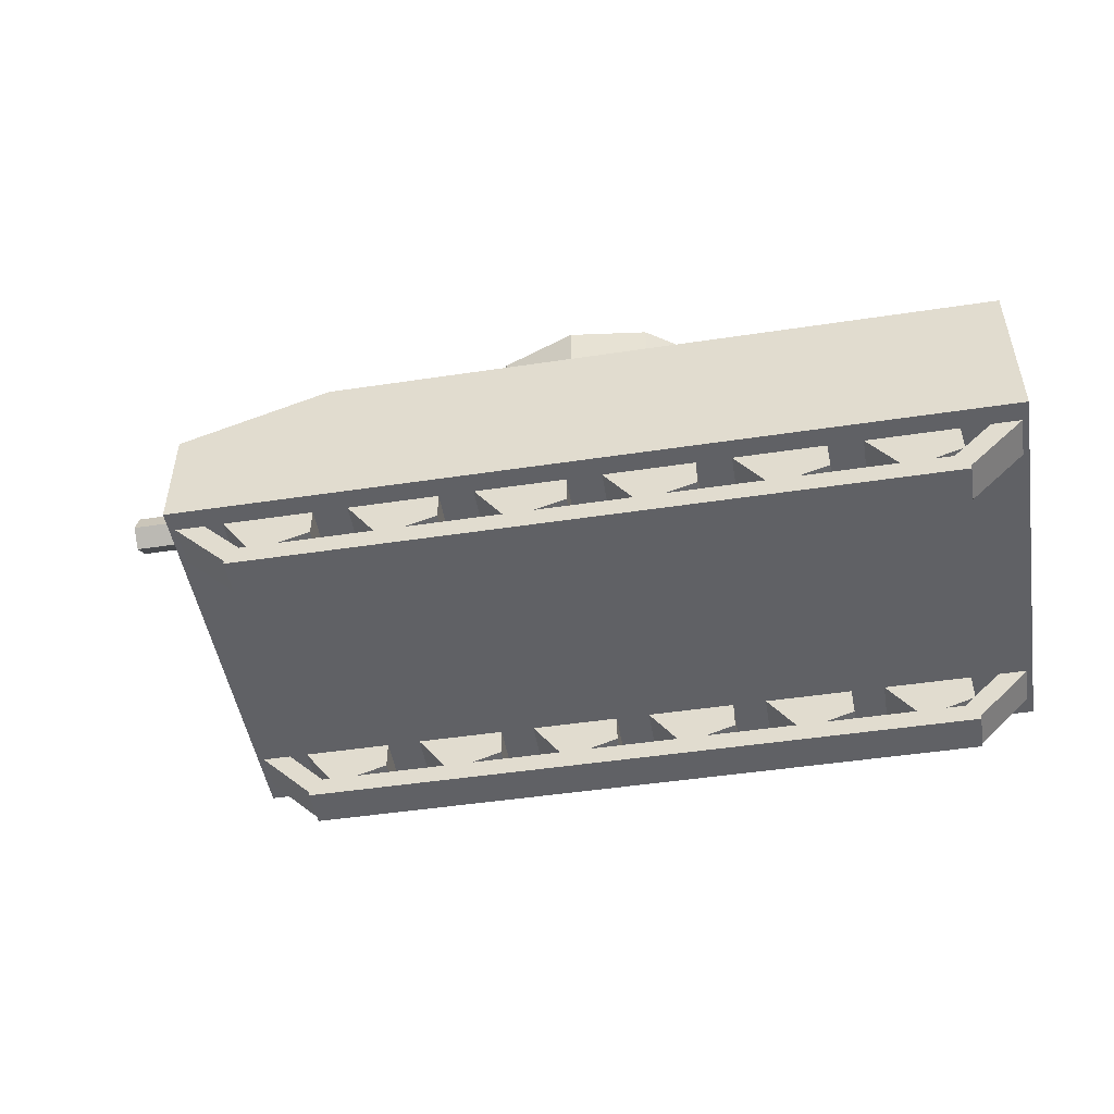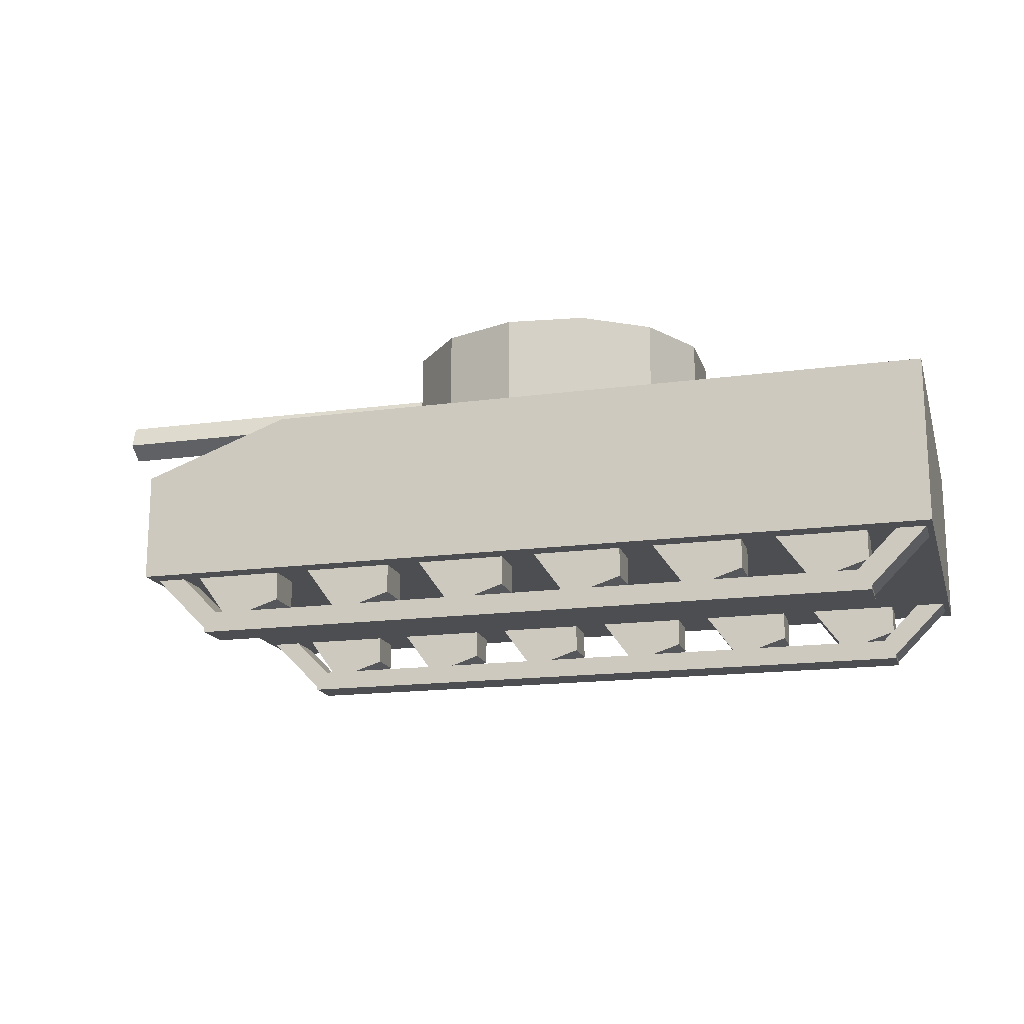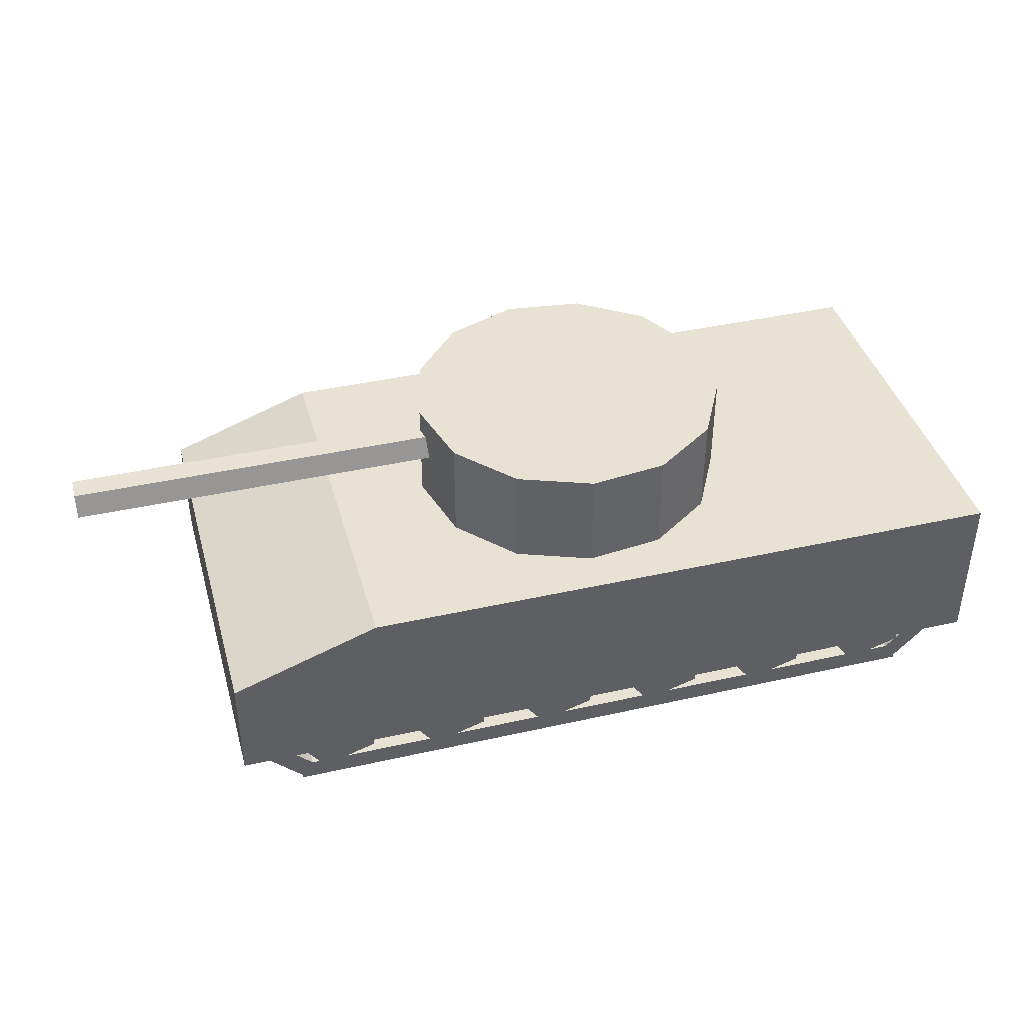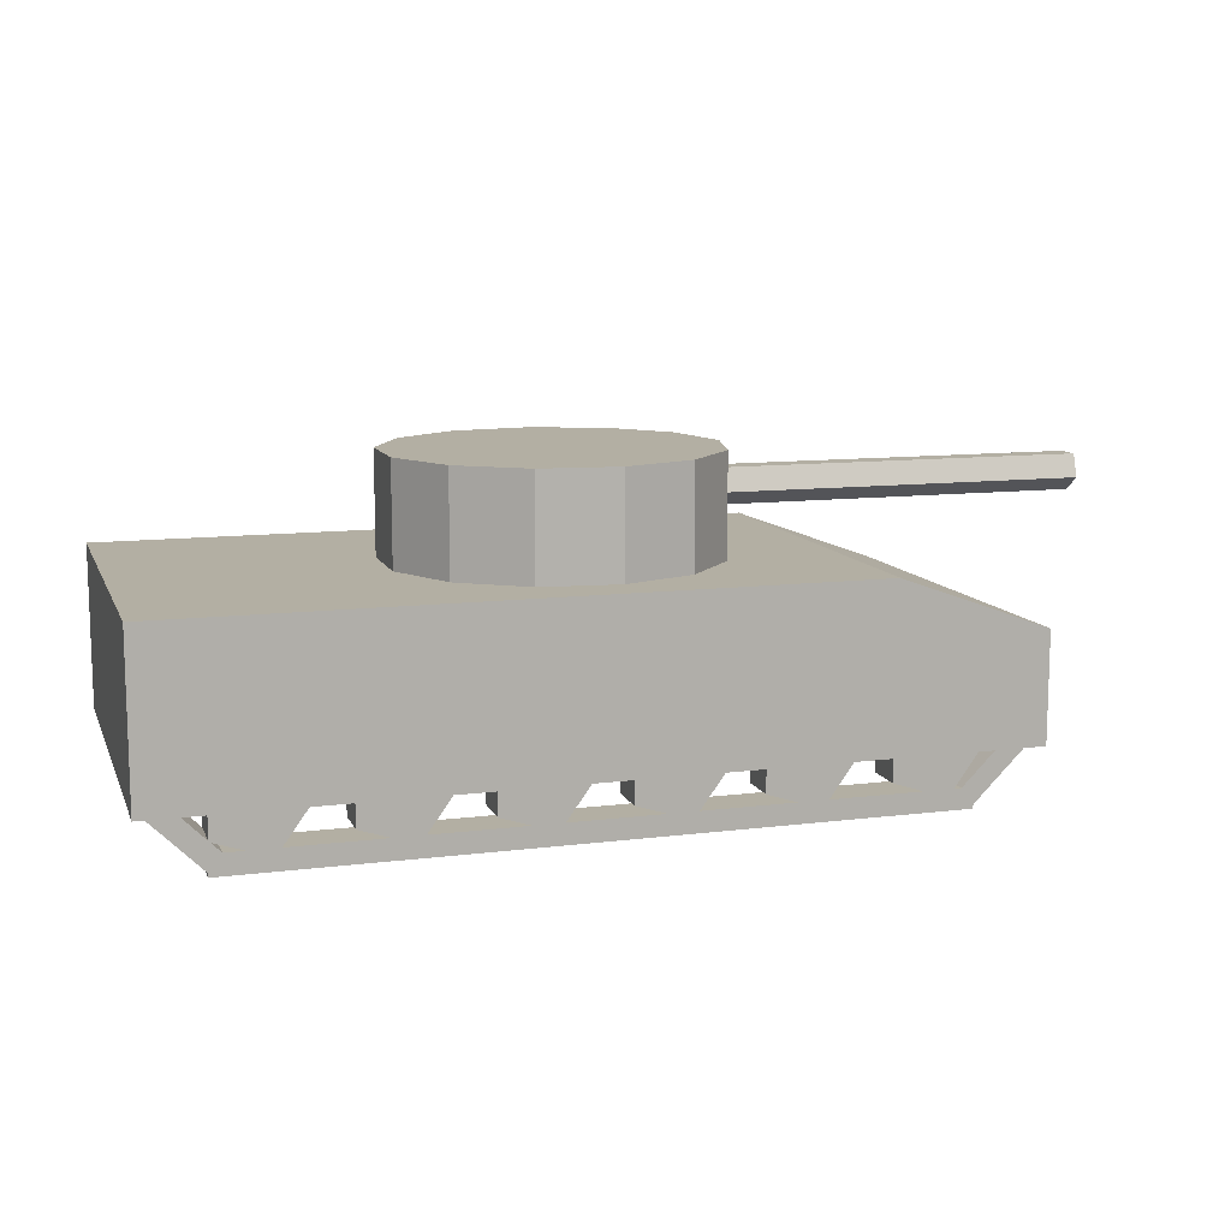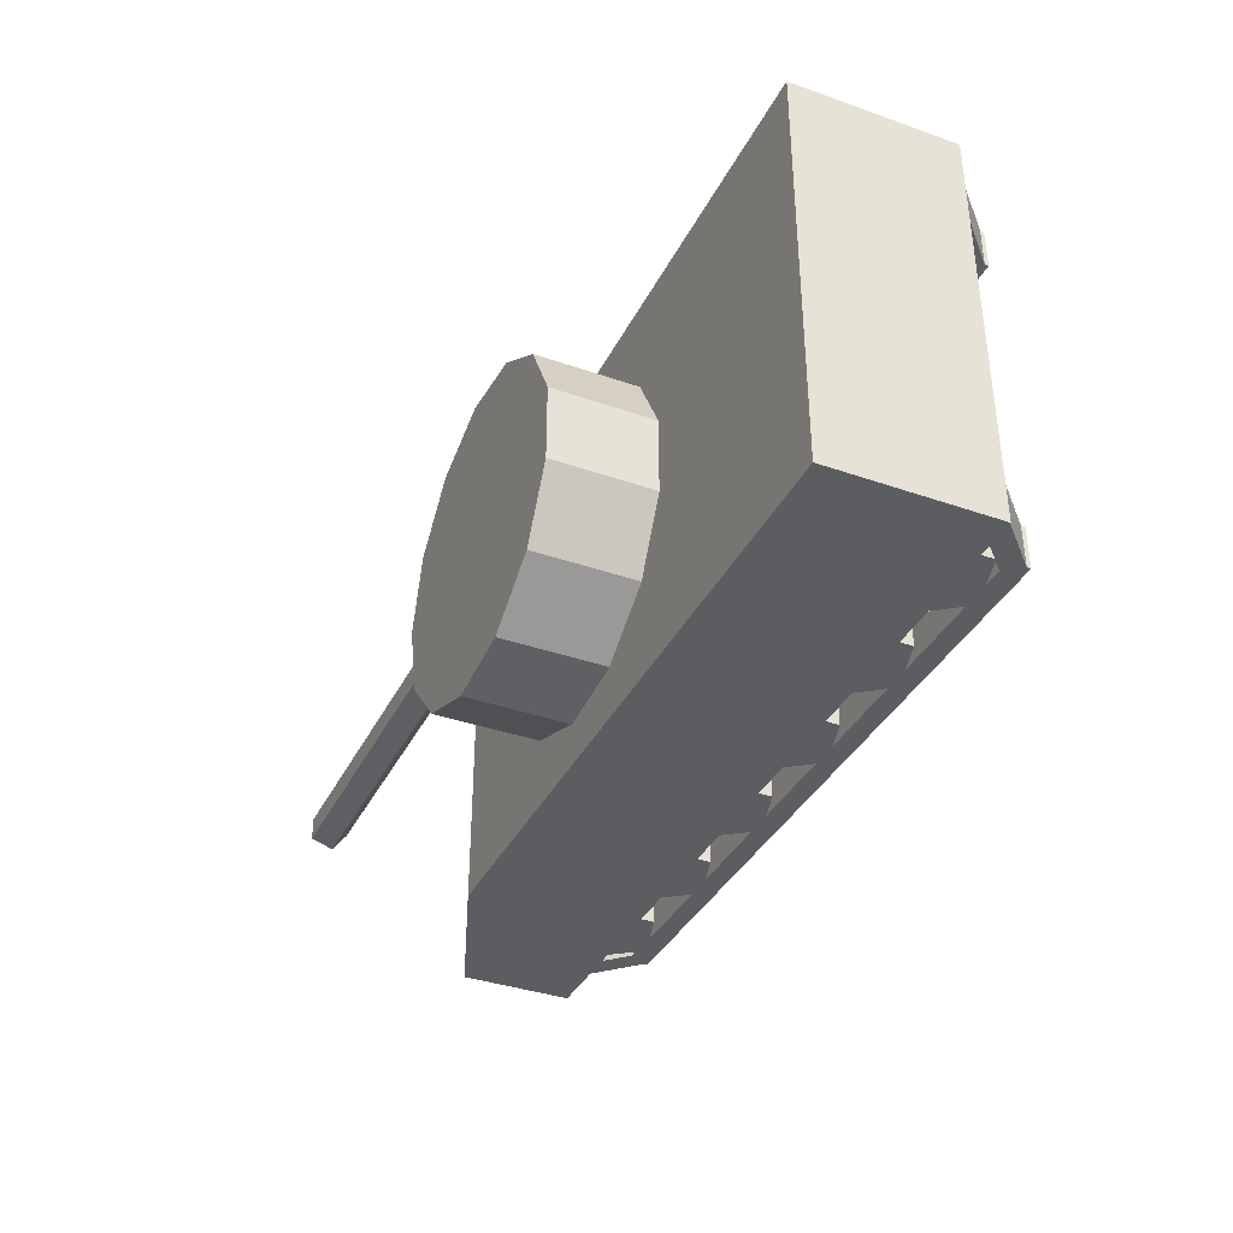
<metadata>
{"format":"obj","ext":"obj","renderer":"f3d","projection":"perspective","resolution":1024,"background":"white","views":[{"elev":-48.7,"azim":-170.5,"up":"+Y"},{"elev":-16.6,"azim":-164.6,"up":"+Y"},{"elev":40.6,"azim":164.6,"up":"+Y"},{"elev":11.1,"azim":-17.2,"up":"+Y"},{"elev":-36.9,"azim":-114.3,"up":"+Z"}]}
</metadata>
<code>
o Tank_Base
v 10 0.6758 5
v 10 -2 -5
v 10 0.6758 -5
v 10 -2 5
v 6.362 2 -5
v 4 2 0
v 6.362 2 5
v 3.542 2 -1.859
v 2.272 2 -3.292
v 0.4821 2 -3.971
v -10 2 -5
v -3.884 2 -0.9573
v -3.884 2 0.9573
v -2.994 2 -2.652
v -1.418 2 -3.74
v 3.542 2 1.859
v 2.272 2 3.292
v 0.4821 2 3.971
v -10 2 5
v -1.418 2 3.74
v -2.994 2 2.652
v -9.854 -2 3.5
v -9.146 -2 -3.5
v -9.146 -2 3.5
v -9.854 -2 -3.5
v -8.471 -2 3.5
v -6.3 -2 -3.5
v -6.3 -2 3.5
v -8.471 -2 -3.5
v -5.471 -2 3.5
v -3.3 -2 -3.5
v -3.3 -2 3.5
v -5.471 -2 -3.5
v -2.471 -2 3.5
v -0.3 -2 -3.5
v -0.3 -2 3.5
v -2.471 -2 -3.5
v 0.5292 -2 3.5
v 2.7 -2 -3.5
v 2.7 -2 3.5
v 0.5292 -2 -3.5
v 3.529 -2 3.5
v 5.7 -2 -3.5
v 5.7 -2 3.5
v 3.529 -2 -3.5
v 6.529 -2 3.5
v 8.7 -2 -3.5
v 8.7 -2 3.5
v 6.529 -2 -3.5
v 9.146 -2 3.5
v 9.854 -2 -3.5
v 9.854 -2 3.5
v 9.146 -2 -3.5
v 9.854 -2 4.5
v 9.146 -2 4.5
v 8.7 -2 4.5
v 6.529 -2 4.5
v 5.7 -2 4.5
v 3.529 -2 4.5
v 2.7 -2 4.5
v 0.5292 -2 4.5
v -0.3 -2 4.5
v -10 -2 5
v -2.471 -2 4.5
v -3.3 -2 4.5
v -5.471 -2 4.5
v -6.3 -2 4.5
v -8.471 -2 4.5
v -9.146 -2 4.5
v -9.854 -2 4.5
v -10 -2 -5
v 9.854 -2 -4.5
v 9.146 -2 -4.5
v 8.7 -2 -4.5
v 6.529 -2 -4.5
v 5.7 -2 -4.5
v 3.529 -2 -4.5
v 2.7 -2 -4.5
v 0.5292 -2 -4.5
v -0.3 -2 -4.5
v -2.471 -2 -4.5
v -3.3 -2 -4.5
v -5.471 -2 -4.5
v -6.3 -2 -4.5
v -8.471 -2 -4.5
v -9.146 -2 -4.5
v -9.854 -2 -4.5
v -8.427 -2.72 4.5
v -7.718 -2.95 3.5
v -7.718 -2.95 4.5
v -8.427 -2.72 3.5
v -8.471 -2.676 4.5
v -8.471 -2.676 3.5
v -8.5 -3.354 4.5
v -8.5 -3.45 4.5
v -8.196 -2.95 4.5
v -6.99 -2.95 4.5
v -4.718 -2.95 4.5
v -3.99 -2.95 4.5
v -1.718 -2.95 4.5
v -0.9902 -2.95 4.5
v 1.282 -2.95 4.5
v 8.5 -3.45 4.5
v 2.01 -2.95 4.5
v 4.282 -2.95 4.5
v 5.01 -2.95 4.5
v 7.282 -2.95 4.5
v -5.471 -2.705 4.5
v -2.471 -2.705 4.5
v 0.5292 -2.705 4.5
v 3.529 -2.705 4.5
v 6.529 -2.705 4.5
v 8.01 -2.95 4.5
v 8.5 -3.354 4.5
v 8.196 -2.95 4.5
v 8.5 -3.354 3.5
v 8.01 -2.95 3.5
v 8.196 -2.95 3.5
v 8.5 -3.45 3.5
v 7.282 -2.95 3.5
v 5.01 -2.95 3.5
v 4.282 -2.95 3.5
v 2.01 -2.95 3.5
v 1.282 -2.95 3.5
v -0.9902 -2.95 3.5
v -8.5 -3.45 3.5
v -1.718 -2.95 3.5
v -3.99 -2.95 3.5
v -4.718 -2.95 3.5
v -6.99 -2.95 3.5
v 6.529 -2.705 3.5
v 3.529 -2.705 3.5
v 0.5292 -2.705 3.5
v -2.471 -2.705 3.5
v -5.471 -2.705 3.5
v -8.5 -3.354 3.5
v -8.196 -2.95 3.5
v -8.427 -2.72 -3.5
v -7.718 -2.95 -4.5
v -7.718 -2.95 -3.5
v -8.427 -2.72 -4.5
v -8.471 -2.676 -3.5
v -8.471 -2.676 -4.5
v -8.5 -3.354 -3.5
v -8.5 -3.45 -3.5
v -8.196 -2.95 -3.5
v -6.99 -2.95 -3.5
v -4.718 -2.95 -3.5
v -3.99 -2.95 -3.5
v -1.718 -2.95 -3.5
v -0.9902 -2.95 -3.5
v 1.282 -2.95 -3.5
v 8.5 -3.45 -3.5
v 2.01 -2.95 -3.5
v 4.282 -2.95 -3.5
v 5.01 -2.95 -3.5
v 7.282 -2.95 -3.5
v -5.471 -2.705 -3.5
v -2.471 -2.705 -3.5
v 0.5292 -2.705 -3.5
v 3.529 -2.705 -3.5
v 6.529 -2.705 -3.5
v 8.01 -2.95 -3.5
v 8.5 -3.354 -3.5
v 8.196 -2.95 -3.5
v 8.5 -3.354 -4.5
v 8.01 -2.95 -4.5
v 8.196 -2.95 -4.5
v 8.5 -3.45 -4.5
v 7.282 -2.95 -4.5
v 5.01 -2.95 -4.5
v 4.282 -2.95 -4.5
v 2.01 -2.95 -4.5
v 1.282 -2.95 -4.5
v -0.9902 -2.95 -4.5
v -8.5 -3.45 -4.5
v -1.718 -2.95 -4.5
v -3.99 -2.95 -4.5
v -4.718 -2.95 -4.5
v -6.99 -2.95 -4.5
v 6.529 -2.705 -4.5
v 3.529 -2.705 -4.5
v 0.5292 -2.705 -4.5
v -2.471 -2.705 -4.5
v -5.471 -2.705 -4.5
v -8.5 -3.354 -4.5
v -8.196 -2.95 -4.5
v -2.994 4.5 -2.652
v -1.418 4.5 -3.74
v 3.542 4.5 -1.859
v 2.272 4.5 -3.292
v 3.883 3.345 -0.4755
v 3.928 3.905 -0.2939
v 4 4.5 0
v 4 3.905 0
v 4 3 0
v -3.884 4.5 -0.9573
v -3.884 4.5 0.9573
v 3.928 3.905 0.2939
v 3.542 4.5 1.859
v 3.883 3.345 0.4755
v 2.272 4.5 3.292
v 0.4821 4.5 -3.971
v 0.4821 4.5 3.971
v -1.418 4.5 3.74
v -2.994 4.5 2.652
v 13 3.345 -0.4755
v 13 3 0
v 13 3.905 -0.2939
v 13 3.905 0.2939
v 13 3.345 0.4755
f 1 2 3
f 2 1 4
f 5 6 7
f 5 8 6
f 5 9 8
f 5 10 9
f 11 10 5
f 12 11 13
f 14 11 12
f 15 11 14
f 10 11 15
f 16 7 6
f 17 7 16
f 18 7 17
f 19 18 20
f 19 13 11
f 18 19 7
f 21 19 20
f 13 19 21
f 22 23 24
f 23 22 25
f 26 27 28
f 27 26 29
f 30 31 32
f 31 30 33
f 34 35 36
f 35 34 37
f 38 39 40
f 39 38 41
f 42 43 44
f 43 42 45
f 46 47 48
f 47 46 49
f 50 51 52
f 51 50 53
f 52 4 54
f 4 55 54
f 48 50 55
f 50 48 53
f 48 55 56
f 4 56 55
f 4 57 56
f 44 46 57
f 46 44 49
f 44 57 58
f 4 58 57
f 4 59 58
f 40 42 59
f 42 40 45
f 40 59 60
f 4 60 59
f 4 61 60
f 36 38 61
f 38 36 41
f 36 61 62
f 4 62 61
f 63 62 4
f 32 34 64
f 34 32 37
f 32 64 65
f 62 63 64
f 64 63 65
f 28 30 66
f 30 28 33
f 28 66 67
f 65 63 66
f 66 63 67
f 24 26 68
f 26 24 29
f 24 68 69
f 67 63 68
f 68 63 69
f 63 22 70
f 22 63 25
f 71 25 63
f 69 63 70
f 4 52 2
f 51 2 52
f 72 2 51
f 73 2 72
f 47 53 48
f 53 47 73
f 74 73 47
f 74 2 73
f 75 2 74
f 43 49 44
f 49 43 75
f 76 75 43
f 76 2 75
f 77 2 76
f 39 45 40
f 45 39 77
f 78 77 39
f 78 2 77
f 79 2 78
f 35 41 36
f 41 35 79
f 80 79 35
f 80 2 79
f 71 80 81
f 31 37 32
f 37 31 81
f 82 81 31
f 71 81 82
f 71 82 83
f 27 33 28
f 33 27 83
f 84 83 27
f 71 83 84
f 71 84 85
f 23 29 24
f 29 23 85
f 86 85 23
f 71 85 86
f 71 86 87
f 80 71 2
f 25 71 87
f 63 11 71
f 11 63 19
f 2 5 3
f 5 2 71
f 5 71 11
f 63 7 19
f 4 7 63
f 7 4 1
f 5 1 3
f 1 5 7
f 88 89 90
f 89 88 91
f 92 26 93
f 26 92 68
f 94 69 70
f 69 94 92
f 92 94 88
f 95 90 96
f 90 95 97
f 97 95 98
f 98 95 99
f 99 95 100
f 100 95 101
f 101 95 102
f 103 102 95
f 102 103 104
f 104 103 105
f 105 103 106
f 106 103 107
f 95 96 94
f 88 94 96
f 88 68 92
f 68 88 90
f 68 90 67
f 67 90 97
f 98 66 108
f 66 98 65
f 65 98 99
f 100 64 109
f 64 100 62
f 62 100 101
f 102 61 110
f 61 102 60
f 60 102 104
f 105 59 111
f 59 105 58
f 58 105 106
f 107 57 112
f 57 107 56
f 56 107 113
f 114 55 115
f 55 114 54
f 107 103 113
f 114 113 103
f 113 114 115
f 116 50 52
f 116 117 118
f 117 119 120
f 120 119 121
f 121 119 122
f 122 119 123
f 123 119 124
f 124 119 125
f 126 125 119
f 125 126 127
f 127 126 128
f 128 126 129
f 129 126 130
f 117 116 119
f 50 116 118
f 120 46 48
f 120 48 117
f 46 120 131
f 122 42 44
f 122 44 121
f 42 122 132
f 124 38 40
f 124 40 123
f 38 124 133
f 127 34 36
f 127 36 125
f 34 127 134
f 129 30 32
f 129 32 128
f 30 129 135
f 89 26 28
f 91 26 89
f 89 28 130
f 26 91 93
f 136 24 93
f 136 93 91
f 136 91 137
f 24 136 22
f 130 126 89
f 89 126 137
f 137 126 136
f 67 130 28
f 130 67 97
f 108 129 98
f 129 108 135
f 108 30 135
f 30 108 66
f 65 128 32
f 128 65 99
f 109 127 100
f 127 109 134
f 109 34 134
f 34 109 64
f 62 125 36
f 125 62 101
f 110 124 102
f 124 110 133
f 110 38 133
f 38 110 61
f 60 123 40
f 123 60 104
f 111 122 105
f 122 111 132
f 111 42 132
f 42 111 59
f 58 121 44
f 121 58 106
f 112 120 107
f 120 112 131
f 112 46 131
f 46 112 57
f 56 117 48
f 117 56 113
f 114 119 116
f 119 114 103
f 137 90 89
f 90 137 96
f 117 115 118
f 115 117 113
f 130 98 129
f 98 130 97
f 128 100 127
f 100 128 99
f 125 102 124
f 102 125 101
f 123 105 122
f 105 123 104
f 121 107 120
f 107 121 106
f 95 119 103
f 119 95 126
f 95 136 126
f 136 95 94
f 69 93 24
f 93 69 92
f 88 137 91
f 137 88 96
f 70 136 94
f 136 70 22
f 115 50 118
f 50 115 55
f 114 52 54
f 52 114 116
f 138 139 140
f 139 138 141
f 142 85 143
f 85 142 29
f 144 23 25
f 23 144 142
f 142 144 138
f 145 140 146
f 140 145 147
f 147 145 148
f 148 145 149
f 149 145 150
f 150 145 151
f 151 145 152
f 153 152 145
f 152 153 154
f 154 153 155
f 155 153 156
f 156 153 157
f 145 146 144
f 138 144 146
f 138 29 142
f 29 138 140
f 29 140 27
f 27 140 147
f 148 33 158
f 33 148 31
f 31 148 149
f 150 37 159
f 37 150 35
f 35 150 151
f 152 41 160
f 41 152 39
f 39 152 154
f 155 45 161
f 45 155 43
f 43 155 156
f 157 49 162
f 49 157 47
f 47 157 163
f 164 53 165
f 53 164 51
f 157 153 163
f 164 163 153
f 163 164 165
f 166 73 72
f 166 167 168
f 167 169 170
f 170 169 171
f 171 169 172
f 172 169 173
f 173 169 174
f 174 169 175
f 176 175 169
f 175 176 177
f 177 176 178
f 178 176 179
f 179 176 180
f 167 166 169
f 73 166 168
f 170 75 74
f 170 74 167
f 75 170 181
f 172 77 76
f 172 76 171
f 77 172 182
f 174 79 78
f 174 78 173
f 79 174 183
f 177 81 80
f 177 80 175
f 81 177 184
f 179 83 82
f 179 82 178
f 83 179 185
f 139 85 84
f 141 85 139
f 139 84 180
f 85 141 143
f 186 86 143
f 186 143 141
f 186 141 187
f 86 186 87
f 180 176 139
f 139 176 187
f 187 176 186
f 27 180 84
f 180 27 147
f 158 179 148
f 179 158 185
f 158 83 185
f 83 158 33
f 31 178 82
f 178 31 149
f 159 177 150
f 177 159 184
f 159 81 184
f 81 159 37
f 35 175 80
f 175 35 151
f 160 174 152
f 174 160 183
f 160 79 183
f 79 160 41
f 39 173 78
f 173 39 154
f 161 172 155
f 172 161 182
f 161 77 182
f 77 161 45
f 43 171 76
f 171 43 156
f 162 170 157
f 170 162 181
f 162 75 181
f 75 162 49
f 47 167 74
f 167 47 163
f 164 169 166
f 169 164 153
f 187 140 139
f 140 187 146
f 167 165 168
f 165 167 163
f 180 148 179
f 148 180 147
f 178 150 177
f 150 178 149
f 175 152 174
f 152 175 151
f 173 155 172
f 155 173 154
f 171 157 170
f 157 171 156
f 145 169 153
f 169 145 176
f 145 186 176
f 186 145 144
f 23 143 86
f 143 23 142
f 138 187 141
f 187 138 146
f 25 186 144
f 186 25 87
f 165 73 168
f 73 165 53
f 164 72 51
f 72 164 166
f 15 188 189
f 188 15 14
f 190 9 191
f 9 190 8
f 190 192 8
f 190 193 192
f 194 193 190
f 193 194 195
f 6 192 196
f 192 6 8
f 13 197 12
f 197 13 198
f 12 188 14
f 188 12 197
f 194 199 195
f 199 200 201
f 200 199 194
f 201 6 196
f 16 201 200
f 201 16 6
f 190 200 194
f 191 200 190
f 191 202 200
f 203 202 191
f 203 204 202
f 189 204 203
f 189 205 204
f 188 205 189
f 188 206 205
f 197 206 188
f 206 197 198
f 20 204 205
f 204 20 18
f 202 16 200
f 16 202 17
f 18 202 204
f 202 18 17
f 10 189 203
f 189 10 15
f 9 203 191
f 203 9 10
f 21 205 206
f 205 21 20
f 21 198 13
f 198 21 206
f 196 207 208
f 207 196 192
f 207 193 209
f 193 207 192
f 209 195 210
f 195 209 193
f 210 195 199
f 211 199 201
f 199 211 210
f 209 208 207
f 210 208 209
f 208 210 211
f 211 196 208
f 196 211 201

</code>
